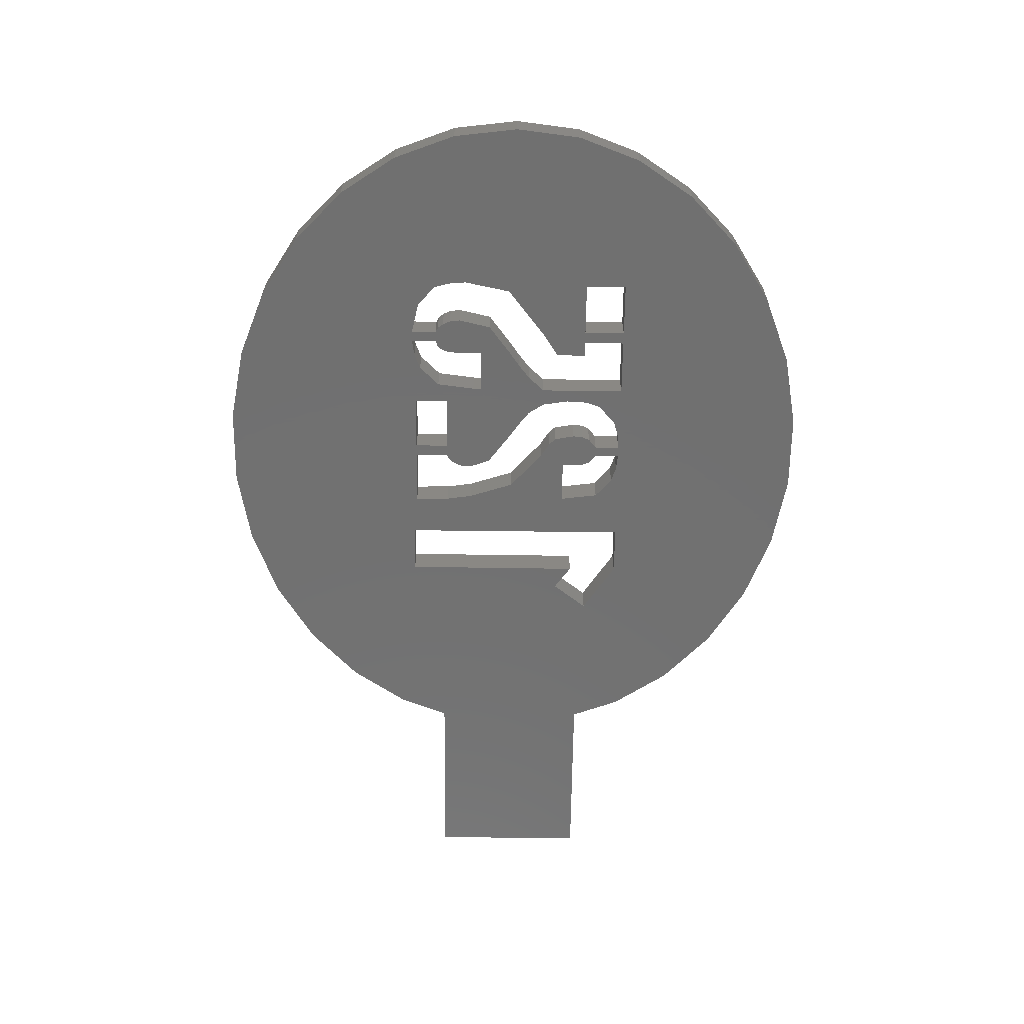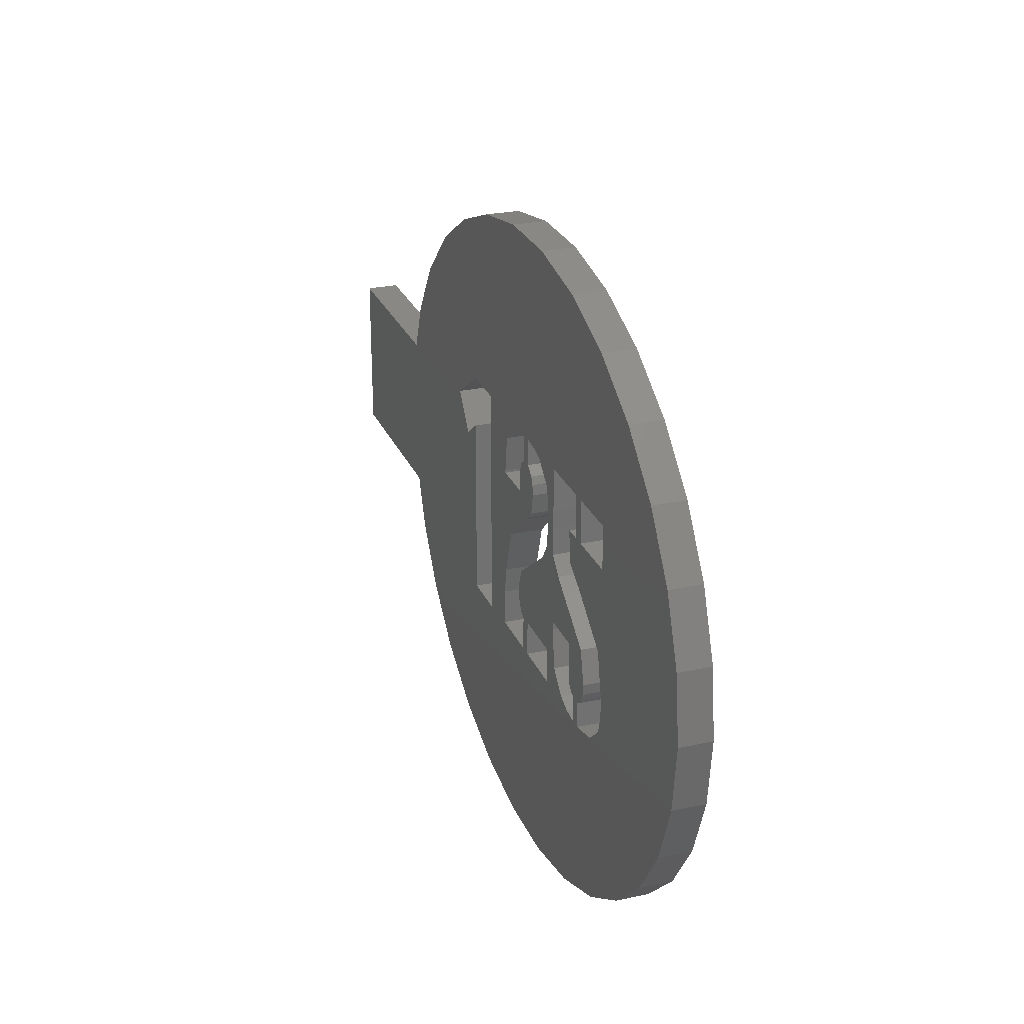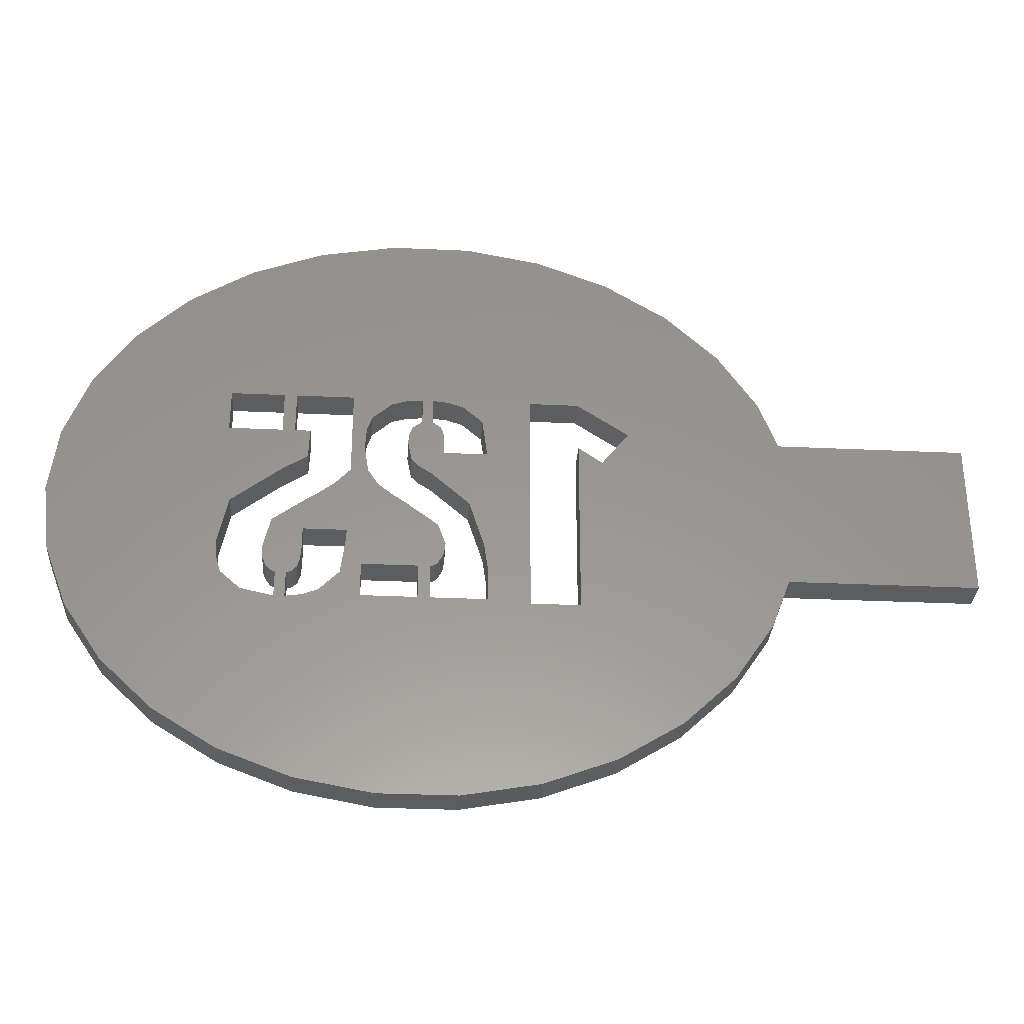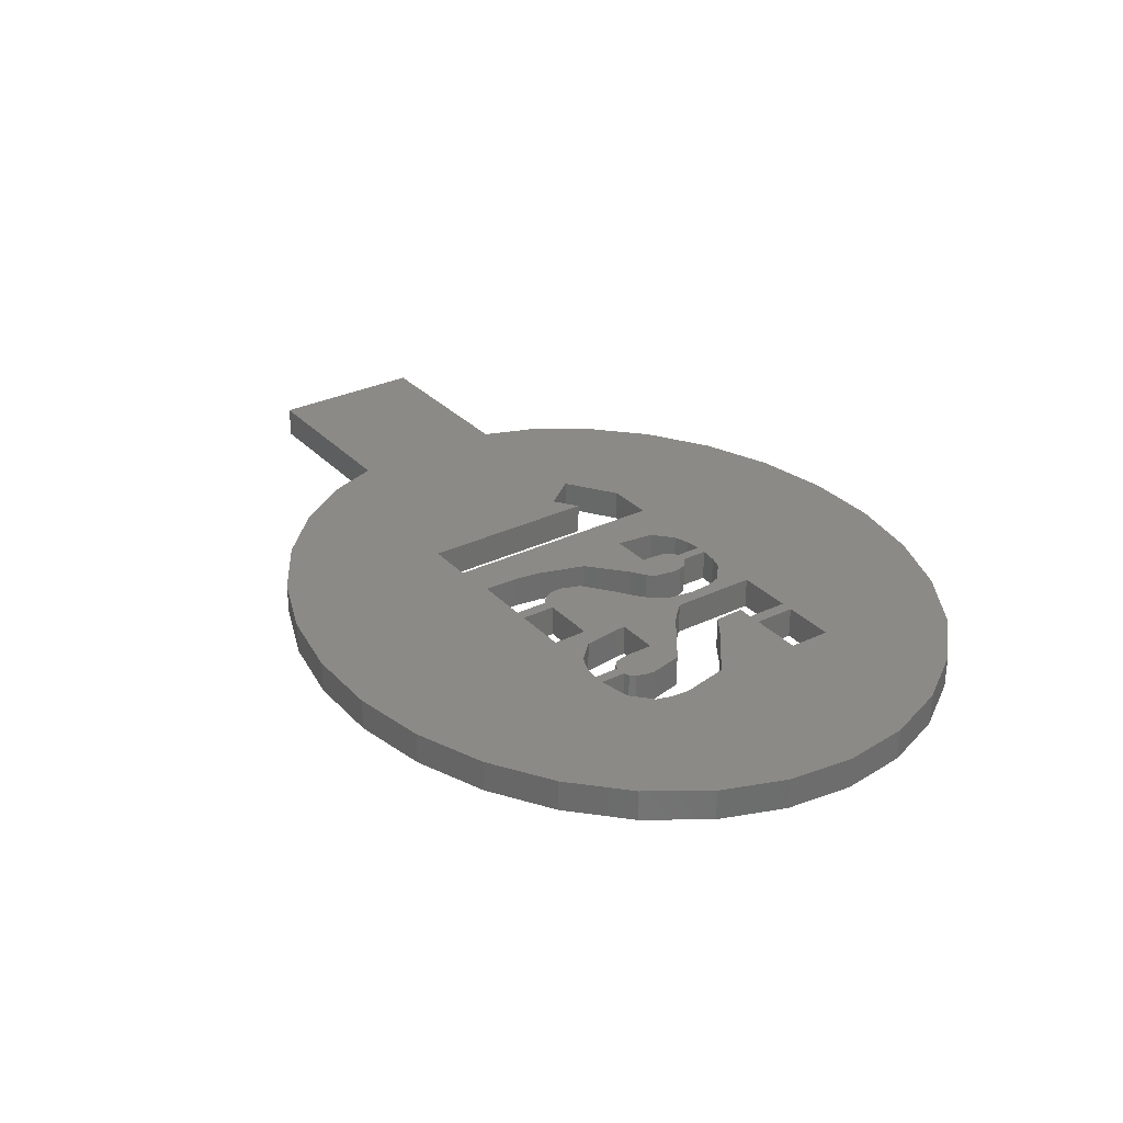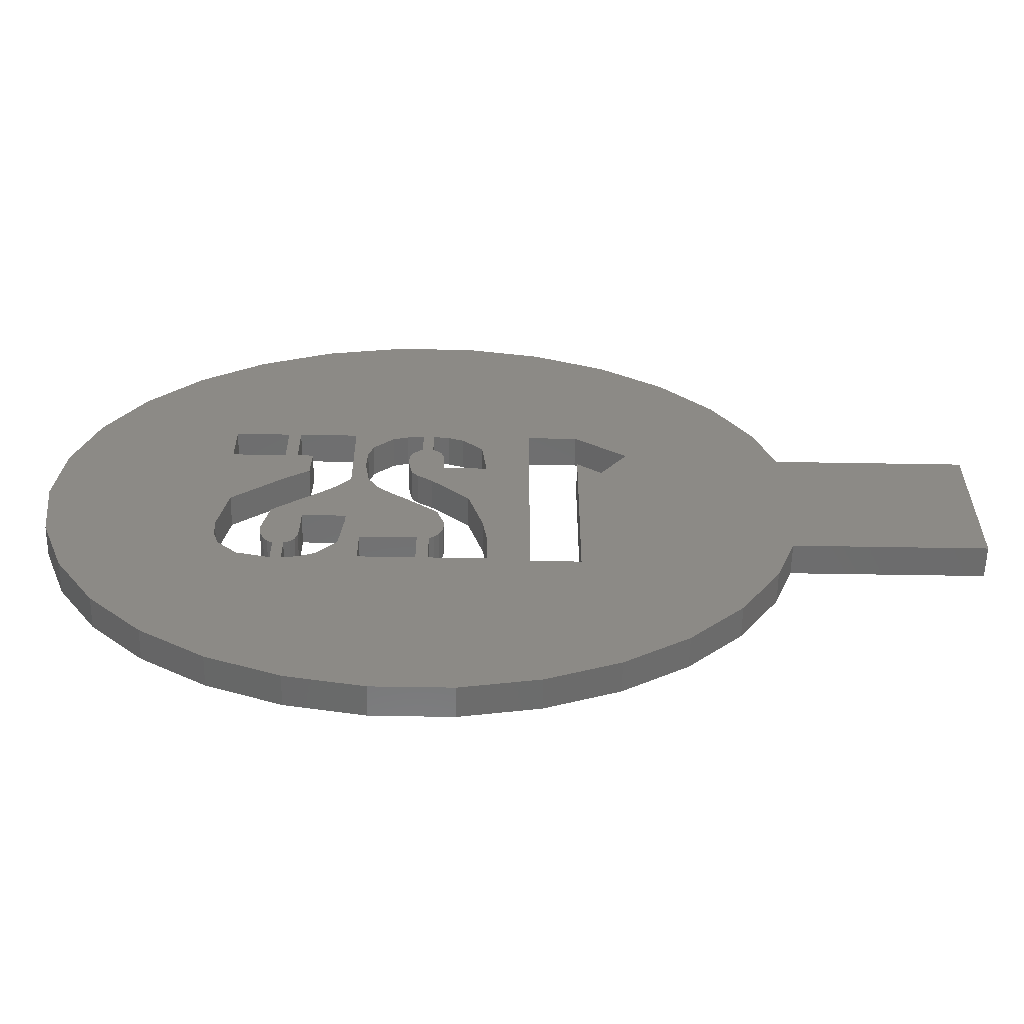
<metadata>
{"format":"stl","ext":"stl","renderer":"f3d","projection":"perspective","resolution":1024,"background":"white","views":[{"elev":-62.7,"azim":89.3,"up":"+Z"},{"elev":26.0,"azim":70.9,"up":"+Y"},{"elev":-31.9,"azim":176.3,"up":"+Y"},{"elev":30.5,"azim":55.2,"up":"+Z"},{"elev":-58.2,"azim":179.0,"up":"+Y"}]}
</metadata>
<code>
# stl→obj: 244 verts, 512 faces
v -14.45 11.36 -1.5
v -9.855 11.36 1.5
v -14.45 11.36 1.5
v -9.855 11.36 -1.5
v -19.25 8.159 -1.5
v -19.25 8.159 1.5
v -16.73 4.892 1.5
v -16.73 4.892 -1.5
v -14.49 6.492 -1.5
v -14.49 6.492 1.5
v -14.45 -10.67 1.5
v -14.45 -10.67 -1.5
v -9.855 -10.67 -1.5
v -9.855 -10.67 1.5
v -1.731 6.372 -1.5
v -1.632 7.538 1.5
v -1.632 7.538 -1.5
v -1.731 6.372 1.5
v -1.36 8.275 1.5
v -1.36 8.275 -1.5
v -0.5868 8.851 -1.5
v -0.5868 8.851 1.5
v -0.5868 11.3 1.5
v -0.5868 11.3 -1.5
v -2.032 11.14 -1.5
v -2.032 11.14 1.5
v -3.477 10.67 -1.5
v -3.477 10.67 1.5
v -5.323 9.052 -1.5
v -5.323 9.052 1.5
v -5.766 5.593 1.5
v -5.766 5.593 -1.5
v -5.766 5.39 1.5
v -5.766 5.39 -1.5
v -1.731 5.39 -1.5
v -1.731 5.39 1.5
v -1.159 -6.858 -1.5
v -0.6727 -7.104 1.5
v -1.159 -6.858 1.5
v -0.6727 -7.104 -1.5
v -1.573 -6.339 1.5
v -1.573 -6.339 -1.5
v -1.903 -5.604 1.5
v -1.903 -5.604 -1.5
v -2.018 -4.594 1.5
v -2.018 -4.594 -1.5
v -1.302 -2.596 1.5
v -1.302 -2.596 -1.5
v 1.618 -0.4049 -1.5
v 1.618 -0.4049 1.5
v 2.991 0.5462 -1.5
v 2.991 0.5462 1.5
v 4.38 1.642 -1.5
v 4.38 1.642 1.5
v 5.366 3.128 1.5
v 5.366 3.128 -1.5
v 5.767 5.65 1.5
v 5.767 5.65 -1.5
v 5.653 7.712 1.5
v 5.653 7.712 -1.5
v 5.194 9.081 1.5
v 5.194 9.081 -1.5
v 3.364 10.72 -1.5
v 3.364 10.72 1.5
v 1.989 11.14 -1.5
v 1.989 11.14 1.5
v 0.4152 11.3 -1.5
v 0.4152 11.3 1.5
v 0.4152 8.851 1.5
v 0.4152 8.851 -1.5
v 1.302 8.13 -1.5
v 1.302 8.13 1.5
v 1.603 7.423 1.5
v 1.603 7.423 -1.5
v 1.704 6.458 1.5
v 1.704 6.458 -1.5
v 1.331 4.497 1.5
v 1.331 4.497 -1.5
v 0.7023 3.849 1.5
v 0.7023 3.849 -1.5
v -0.6141 2.997 -1.5
v -0.6141 2.997 1.5
v -4.151 -0.1432 -1.5
v -4.151 -0.1432 1.5
v -5.559 -4.52 1.5
v -5.559 -4.52 -1.5
v -5.933 -7.042 1.5
v -5.933 -7.042 -1.5
v -5.995 -10.35 1.5
v -5.995 -10.35 -1.5
v -0.6727 -10.35 -1.5
v -0.6727 -10.35 1.5
v 0.4366 -7.055 -1.5
v 5.663 -7.055 1.5
v 0.4366 -7.055 1.5
v 5.663 -7.055 -1.5
v 0.4366 -10.35 1.5
v 0.4366 -10.35 -1.5
v 5.679 -10.35 -1.5
v 5.679 -10.35 1.5
v 18.39 -8.305 -1.5
v 16.52 -9.991 1.5
v 18.39 -8.305 1.5
v 16.52 -9.991 -1.5
v 18.81 -6.936 1.5
v 18.81 -6.936 -1.5
v 18.97 -5.104 1.5
v 18.97 -5.104 -1.5
v 18.04 -0.6198 1.5
v 18.04 -0.6198 -1.5
v 13.39 2.997 -1.5
v 13.39 2.997 1.5
v 12.07 3.849 -1.5
v 12.07 3.849 1.5
v 11.08 4.497 -1.5
v 11.08 4.497 1.5
v 10.97 7.37 1.5
v 10.97 7.37 -1.5
v 12.43 7.37 -1.5
v 12.43 7.37 1.5
v 12.43 11.36 1.5
v 12.43 11.36 -1.5
v 7.016 11.36 -1.5
v 7.016 11.36 1.5
v 7.016 7.37 1.5
v 7.016 7.37 -1.5
v 7.004 5.65 1.5
v 7.004 5.65 -1.5
v 7.016 3.128 1.5
v 7.016 3.128 -1.5
v 8.393 1.642 1.5
v 8.393 1.642 -1.5
v 9.779 0.5462 -1.5
v 9.779 0.5462 1.5
v 11.15 -0.4049 -1.5
v 11.15 -0.4049 1.5
v 14.07 -2.596 -1.5
v 14.07 -2.596 1.5
v 14.79 -5.71 1.5
v 14.79 -5.71 -1.5
v 14.67 -6.719 1.5
v 14.67 -6.719 -1.5
v 14.35 -7.454 1.5
v 14.35 -7.454 -1.5
v 13.93 -7.973 1.5
v 13.93 -7.973 -1.5
v 13.44 -8.217 -1.5
v 13.44 -8.217 1.5
v 13.44 -10.67 1.5
v 13.44 -10.67 -1.5
v 13.61 11.36 -1.5
v 18.64 11.36 1.5
v 13.61 11.36 1.5
v 18.64 11.36 -1.5
v 13.61 7.37 1.5
v 13.61 7.37 -1.5
v 18.64 7.37 -1.5
v 18.64 7.37 1.5
v 11.86 -7.989 -1.5
v 12.44 -8.217 1.5
v 11.86 -7.989 1.5
v 12.44 -8.217 -1.5
v 11.48 -7.542 1.5
v 11.48 -7.542 -1.5
v 11.24 -6.778 1.5
v 11.24 -6.778 -1.5
v 11.15 -5.536 1.5
v 11.15 -5.536 -1.5
v 11.15 -3.489 1.5
v 11.15 -3.489 -1.5
v 7.117 -3.489 -1.5
v 7.117 -3.489 1.5
v 7.117 -4.268 1.5
v 7.117 -4.268 -1.5
v 7.576 -7.96 1.5
v 7.576 -7.96 -1.5
v 9.437 -9.862 1.5
v 9.437 -9.862 -1.5
v 10.91 -10.45 -1.5
v 10.91 -10.45 1.5
v 12.44 -10.67 -1.5
v 12.44 -10.67 1.5
v 31.97 12.2 1.5
v 28.32 17.63 -1.5
v 28.32 17.63 1.5
v 31.97 12.2 -1.5
v 23.42 22.29 1.5
v 23.42 22.29 -1.5
v -10.82 28.53 -1.5
v -17.5 25.98 1.5
v -10.82 28.53 1.5
v -17.5 25.98 -1.5
v -33.76 7.5 -1.5
v -31.97 12.2 1.5
v -31.97 12.2 -1.5
v -33.76 7.5 1.5
v 34.24 -6.237 1.5
v 35 0 -1.5
v 35 0 1.5
v 34.24 -6.237 -1.5
v 34.24 6.237 1.5
v 34.24 6.237 -1.5
v 17.5 25.98 1.5
v 17.5 25.98 -1.5
v 3.659 29.84 -1.5
v -3.659 29.84 1.5
v 3.659 29.84 1.5
v -3.659 29.84 -1.5
v 10.82 28.53 1.5
v 10.82 28.53 -1.5
v 31.97 -12.2 1.5
v -23.42 22.29 1.5
v 28.32 -17.63 1.5
v 23.42 -22.29 1.5
v 17.5 -25.98 1.5
v 10.82 -28.53 1.5
v 3.659 -29.84 1.5
v -3.659 -29.84 1.5
v -10.82 -28.53 1.5
v -17.5 -25.98 1.5
v -33.76 -7.5 1.5
v -28.32 17.63 1.5
v -23.42 -22.29 1.5
v -28.32 -17.63 1.5
v -31.97 -12.2 1.5
v -51.5 7.5 1.5
v -51.5 -7.5 1.5
v -28.32 17.63 -1.5
v -23.42 22.29 -1.5
v 31.97 -12.2 -1.5
v 17.5 -25.98 -1.5
v 23.42 -22.29 -1.5
v 28.32 -17.63 -1.5
v -3.659 -29.84 -1.5
v 3.659 -29.84 -1.5
v 10.82 -28.53 -1.5
v -28.32 -17.63 -1.5
v -31.97 -12.2 -1.5
v -10.82 -28.53 -1.5
v -17.5 -25.98 -1.5
v -23.42 -22.29 -1.5
v -33.76 -7.5 -1.5
v -51.5 -7.5 -1.5
v -51.5 7.5 -1.5
f 1 2 3
f 2 1 4
f 5 3 6
f 3 5 1
f 7 5 6
f 5 7 8
f 9 7 10
f 7 9 8
f 11 9 10
f 9 11 12
f 13 11 14
f 11 13 12
f 13 2 4
f 2 13 14
f 15 16 17
f 16 15 18
f 17 19 20
f 19 17 16
f 21 19 22
f 19 21 20
f 21 23 24
f 23 21 22
f 25 23 26
f 23 25 24
f 27 26 28
f 26 27 25
f 29 28 30
f 28 29 27
f 31 29 30
f 29 31 32
f 33 32 31
f 32 33 34
f 35 33 36
f 33 35 34
f 35 18 15
f 18 35 36
f 37 38 39
f 38 37 40
f 37 41 42
f 41 37 39
f 42 43 44
f 43 42 41
f 44 45 46
f 45 44 43
f 46 47 48
f 47 46 45
f 49 47 50
f 47 49 48
f 51 50 52
f 50 51 49
f 53 52 54
f 52 53 51
f 53 55 56
f 55 53 54
f 56 57 58
f 57 56 55
f 58 59 60
f 59 58 57
f 60 61 62
f 61 60 59
f 63 61 64
f 61 63 62
f 65 64 66
f 64 65 63
f 67 66 68
f 66 67 65
f 69 67 68
f 67 69 70
f 71 69 72
f 69 71 70
f 73 71 72
f 71 73 74
f 75 74 73
f 74 75 76
f 77 76 75
f 76 77 78
f 79 78 77
f 78 79 80
f 81 79 82
f 79 81 80
f 83 82 84
f 82 83 81
f 85 83 84
f 83 85 86
f 87 86 85
f 86 87 88
f 89 88 87
f 88 89 90
f 91 89 92
f 89 91 90
f 91 38 40
f 38 91 92
f 93 94 95
f 94 93 96
f 97 93 95
f 93 97 98
f 99 97 100
f 97 99 98
f 99 94 96
f 94 99 100
f 101 102 103
f 102 101 104
f 101 105 106
f 105 101 103
f 106 107 108
f 107 106 105
f 108 109 110
f 109 108 107
f 111 109 112
f 109 111 110
f 113 112 114
f 112 113 111
f 115 114 116
f 114 115 113
f 115 117 118
f 117 115 116
f 119 117 120
f 117 119 118
f 119 121 122
f 121 119 120
f 123 121 124
f 121 123 122
f 125 123 124
f 123 125 126
f 127 126 125
f 126 127 128
f 129 128 127
f 128 129 130
f 131 130 129
f 130 131 132
f 133 131 134
f 131 133 132
f 135 134 136
f 134 135 133
f 137 136 138
f 136 137 135
f 139 137 138
f 137 139 140
f 141 140 139
f 140 141 142
f 143 142 141
f 142 143 144
f 145 144 143
f 144 145 146
f 147 145 148
f 145 147 146
f 149 147 148
f 147 149 150
f 104 149 102
f 149 104 150
f 151 152 153
f 152 151 154
f 155 151 153
f 151 155 156
f 157 155 158
f 155 157 156
f 157 152 154
f 152 157 158
f 159 160 161
f 160 159 162
f 159 163 164
f 163 159 161
f 164 165 166
f 165 164 163
f 166 167 168
f 167 166 165
f 168 169 170
f 169 168 167
f 171 169 172
f 169 171 170
f 173 171 172
f 171 173 174
f 175 174 173
f 174 175 176
f 177 176 175
f 176 177 178
f 179 177 180
f 177 179 178
f 181 180 182
f 180 181 179
f 181 160 162
f 160 181 182
f 183 184 185
f 184 183 186
f 184 187 185
f 187 184 188
f 189 190 191
f 190 189 192
f 193 194 195
f 194 193 196
f 197 198 199
f 198 197 200
f 201 186 183
f 186 201 202
f 188 203 187
f 203 188 204
f 205 206 207
f 206 205 208
f 204 209 203
f 209 204 210
f 175 94 100
f 131 54 172
f 52 172 54
f 50 172 52
f 172 50 94
f 50 95 94
f 95 38 97
f 47 95 50
f 45 95 47
f 43 95 45
f 41 95 43
f 38 41 39
f 95 41 38
f 18 75 73
f 16 73 72
f 36 75 18
f 16 72 69
f 22 69 23
f 16 69 22
f 75 36 77
f 16 22 19
f 73 16 18
f 77 36 79
f 79 36 82
f 36 84 82
f 33 84 36
f 33 85 84
f 14 85 33
f 172 136 134
f 172 134 131
f 136 172 169
f 55 129 57
f 54 129 55
f 167 141 139
f 169 139 138
f 141 167 165
f 141 165 143
f 148 160 149
f 160 143 165
f 143 148 145
f 163 160 165
f 160 163 161
f 169 138 136
f 139 169 167
f 143 160 148
f 109 199 201
f 158 201 183
f 107 199 109
f 152 183 185
f 201 158 109
f 152 185 187
f 199 107 197
f 103 211 105
f 183 152 158
f 203 152 187
f 203 153 152
f 120 155 153
f 120 153 121
f 203 121 153
f 209 121 203
f 209 124 121
f 61 125 124
f 57 125 59
f 125 57 127
f 207 124 209
f 125 61 59
f 66 124 207
f 124 64 61
f 124 66 64
f 207 68 66
f 68 23 69
f 207 23 68
f 206 23 207
f 23 206 26
f 2 26 206
f 26 2 28
f 28 2 30
f 2 33 31
f 85 14 87
f 33 2 14
f 30 2 31
f 191 2 206
f 190 2 191
f 2 190 3
f 212 3 190
f 3 212 6
f 211 103 213
f 102 213 103
f 213 102 214
f 214 102 215
f 149 215 102
f 182 149 160
f 149 182 215
f 216 182 180
f 182 216 215
f 100 180 177
f 100 177 175
f 57 129 127
f 129 54 131
f 94 173 172
f 94 175 173
f 180 100 216
f 100 217 216
f 97 217 100
f 92 97 38
f 218 97 92
f 97 218 217
f 89 218 92
f 87 14 89
f 219 89 14
f 89 219 218
f 220 14 11
f 7 11 10
f 14 220 219
f 221 11 7
f 196 7 6
f 222 6 212
f 11 223 220
f 194 6 222
f 11 224 223
f 6 194 196
f 7 196 221
f 11 221 225
f 11 225 224
f 226 221 196
f 221 226 227
f 105 211 107
f 197 107 211
f 112 158 155
f 158 112 109
f 114 155 120
f 155 114 112
f 120 116 114
f 116 120 117
f 195 222 228
f 222 195 194
f 192 212 190
f 212 192 229
f 208 191 206
f 191 208 189
f 229 222 212
f 222 229 228
f 199 202 201
f 202 199 198
f 211 200 197
f 200 211 230
f 231 214 215
f 214 231 232
f 210 207 209
f 207 210 205
f 213 230 211
f 230 213 233
f 234 217 218
f 217 234 235
f 235 216 217
f 216 235 236
f 236 215 216
f 215 236 231
f 237 225 238
f 225 237 224
f 35 76 78
f 76 15 74
f 35 78 80
f 17 74 15
f 70 21 67
f 74 17 71
f 35 80 81
f 71 17 70
f 70 17 21
f 76 35 15
f 83 35 81
f 83 34 35
f 86 34 83
f 86 13 34
f 13 86 88
f 58 126 128
f 156 113 119
f 115 119 113
f 119 115 118
f 166 142 144
f 168 142 166
f 147 144 146
f 162 144 147
f 162 147 181
f 144 162 166
f 164 162 159
f 162 164 166
f 142 168 140
f 170 140 168
f 140 170 137
f 170 135 137
f 171 135 170
f 135 171 133
f 133 171 132
f 132 171 130
f 174 49 171
f 171 56 58
f 171 53 56
f 171 51 53
f 171 49 51
f 93 49 96
f 98 40 93
f 42 93 40
f 42 40 37
f 93 48 49
f 93 42 44
f 93 44 46
f 93 46 48
f 21 17 20
f 202 110 157
f 111 157 110
f 113 156 111
f 157 111 156
f 108 198 200
f 108 200 230
f 110 198 108
f 101 230 233
f 110 202 198
f 104 233 232
f 202 157 186
f 154 186 157
f 230 106 108
f 230 101 106
f 104 232 231
f 233 104 101
f 231 150 104
f 150 181 147
f 231 181 150
f 236 181 231
f 181 236 179
f 99 179 236
f 179 99 178
f 176 96 174
f 130 58 128
f 171 58 130
f 96 176 99
f 49 174 96
f 178 99 176
f 235 99 236
f 235 98 99
f 40 98 91
f 234 98 235
f 98 234 91
f 234 90 91
f 239 90 234
f 90 239 13
f 240 13 239
f 12 8 9
f 13 240 12
f 241 12 240
f 237 12 241
f 238 12 237
f 186 154 184
f 184 154 188
f 154 204 188
f 151 204 154
f 156 119 151
f 122 151 119
f 151 122 204
f 122 210 204
f 123 210 122
f 126 58 60
f 62 126 60
f 126 62 123
f 63 123 62
f 65 123 63
f 123 205 210
f 123 65 205
f 67 205 65
f 24 67 21
f 67 24 205
f 208 24 25
f 4 25 27
f 24 208 205
f 4 27 29
f 4 29 32
f 13 88 90
f 4 34 13
f 34 4 32
f 25 4 208
f 4 189 208
f 192 4 1
f 4 192 189
f 229 1 5
f 242 12 238
f 1 229 192
f 12 242 8
f 5 228 229
f 193 8 242
f 8 193 5
f 195 5 193
f 5 195 228
f 243 193 242
f 193 243 244
f 238 221 242
f 221 238 225
f 237 223 224
f 223 237 241
f 239 218 219
f 218 239 234
f 232 213 214
f 213 232 233
f 241 220 223
f 220 241 240
f 240 219 220
f 219 240 239
f 243 226 244
f 226 243 227
f 243 221 227
f 221 243 242
f 193 226 196
f 226 193 244

</code>
